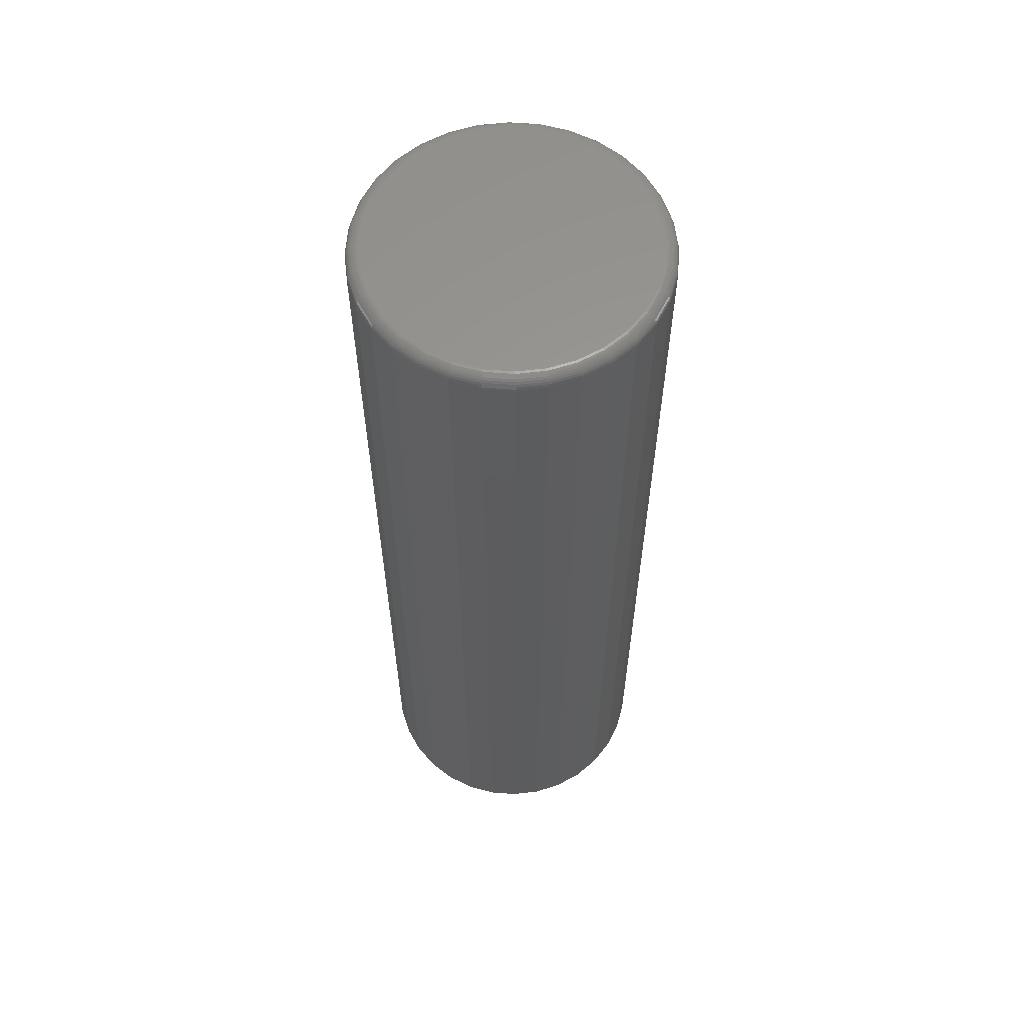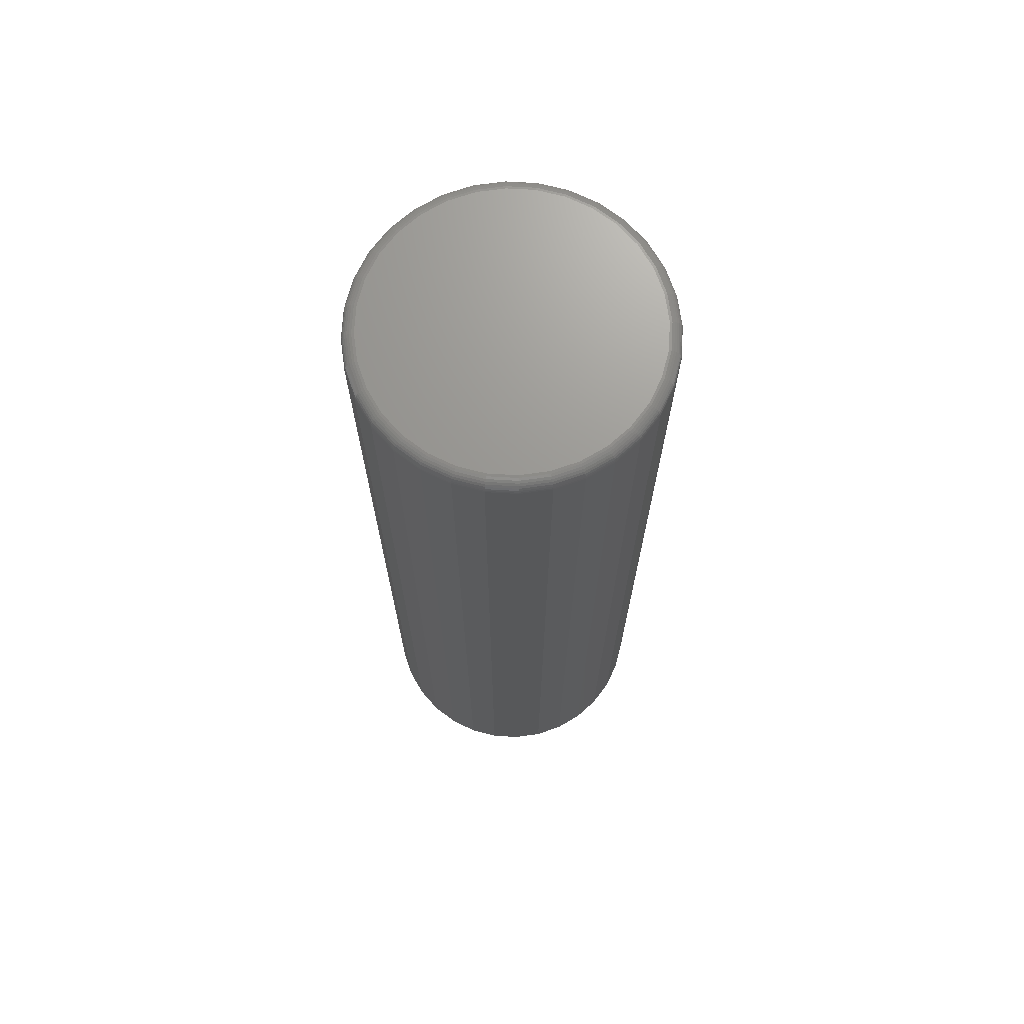
<metadata>
{"format":"stl","ext":"stl","renderer":"f3d","projection":"perspective","resolution":1024,"background":"white","views":[{"elev":59.9,"azim":-147.4,"up":"+Y"},{"elev":70.3,"azim":110.2,"up":"+Y"}]}
</metadata>
<code>
# stl→obj: 320 verts, 636 faces
v 0.45 2.27e-16 0.09482
v 0.467 2.287e-16 0.09315
v 0.433 2.25e-16 0.09315
v 0.4167 2.226e-16 0.0882
v 0.4833 2.3e-16 0.0882
v 0.4017 2.2e-16 0.08017
v 0.4983 2.308e-16 0.08017
v 0.3885 2.174e-16 0.06936
v 0.5115 2.31e-16 0.06936
v 0.4983 2.147e-16 -0.06438
v 0.4017 2.04e-16 -0.06438
v 0.5115 2.174e-16 -0.05357
v 0.4167 2.048e-16 -0.07241
v 0.4833 2.121e-16 -0.07241
v 0.433 2.06e-16 -0.07736
v 0.467 2.098e-16 -0.07736
v 0.45 2.077e-16 -0.07903
v 0.3885 2.037e-16 -0.05357
v 0.3777 2.04e-16 -0.0404
v 0.5223 2.2e-16 -0.0404
v 0.3697 2.048e-16 -0.02537
v 0.5303 2.226e-16 -0.02537
v 0.3647 2.06e-16 -0.009063
v 0.5353 2.25e-16 -0.009063
v 0.3631 2.077e-16 0.007895
v 0.5369 2.27e-16 0.007895
v 0.3647 2.098e-16 0.02485
v 0.5353 2.287e-16 0.02485
v 0.3697 2.121e-16 0.04116
v 0.5303 2.3e-16 0.04116
v 0.3777 2.147e-16 0.05619
v 0.5223 2.308e-16 0.05619
v 0.5447 -0.007812 0.007895
v 0.5447 -0.6016 0.007895
v 0.5429 -0.007812 -0.01059
v 0.5429 -0.6016 -0.01059
v 0.5375 -0.007812 -0.02836
v 0.5375 -0.6016 -0.02836
v 0.5288 -0.007812 -0.04474
v 0.5288 -0.6016 -0.04474
v 0.517 -0.007812 -0.05909
v 0.517 -0.6016 -0.05909
v 0.5026 -0.007812 -0.07088
v 0.5026 -0.6016 -0.07088
v 0.4863 -0.007812 -0.07963
v 0.4863 -0.6016 -0.07963
v 0.4685 -0.007812 -0.08502
v 0.4685 -0.6016 -0.08502
v 0.45 -0.007812 -0.08684
v 0.45 -0.6016 -0.08684
v 0.4315 -0.007812 -0.08502
v 0.4315 -0.6016 -0.08502
v 0.4137 -0.007812 -0.07963
v 0.4137 -0.6016 -0.07963
v 0.3974 -0.007812 -0.07088
v 0.3974 -0.6016 -0.07088
v 0.383 -0.007812 -0.05909
v 0.383 -0.6016 -0.05909
v 0.3712 -0.007812 -0.04474
v 0.3712 -0.6016 -0.04474
v 0.3625 -0.007812 -0.02836
v 0.3625 -0.6016 -0.02836
v 0.3571 -0.007812 -0.01059
v 0.3571 -0.6016 -0.01059
v 0.3553 -0.007812 0.007895
v 0.3553 -0.6016 0.007895
v 0.3571 -0.007812 0.02638
v 0.3571 -0.6016 0.02638
v 0.3625 -0.007812 0.04415
v 0.3625 -0.6016 0.04415
v 0.3712 -0.007812 0.06053
v 0.3712 -0.6016 0.06053
v 0.383 -0.007812 0.07488
v 0.383 -0.6016 0.07488
v 0.3974 -0.007812 0.08667
v 0.3974 -0.6016 0.08667
v 0.4137 -0.007812 0.09542
v 0.4137 -0.6016 0.09542
v 0.4315 -0.007812 0.1008
v 0.4315 -0.6016 0.1008
v 0.45 -0.007812 0.1026
v 0.45 -0.6016 0.1026
v 0.4685 -0.007812 0.1008
v 0.4685 -0.6016 0.1008
v 0.4863 -0.007812 0.09542
v 0.4863 -0.6016 0.09542
v 0.5026 -0.007812 0.08667
v 0.5026 -0.6016 0.08667
v 0.517 -0.007812 0.07488
v 0.517 -0.6016 0.07488
v 0.5288 -0.007812 0.06053
v 0.5288 -0.6016 0.06053
v 0.5375 -0.007812 0.04415
v 0.5375 -0.6016 0.04415
v 0.5429 -0.007812 0.02638
v 0.5429 -0.6016 0.02638
v 0.3554 -0.006288 0.007895
v 0.3572 -0.006288 0.02635
v 0.3559 -0.004823 0.007895
v 0.3577 -0.004823 0.02626
v 0.3566 -0.003472 0.007895
v 0.3584 -0.003472 0.02612
v 0.3576 -0.002288 0.007895
v 0.3593 -0.002288 0.02593
v 0.3587 -0.001317 0.007895
v 0.3605 -0.001317 0.0257
v 0.3601 -0.0005947 0.007895
v 0.3618 -0.0005947 0.02544
v 0.3616 -0.0001501 0.007895
v 0.3633 -0.0001501 0.02515
v 0.5428 -0.006288 0.02635
v 0.5446 -0.006288 0.007895
v 0.5423 -0.004823 0.02626
v 0.5441 -0.004823 0.007895
v 0.5416 -0.003472 0.02612
v 0.5434 -0.003472 0.007895
v 0.5407 -0.002288 0.02593
v 0.5424 -0.002288 0.007895
v 0.5395 -0.001317 0.0257
v 0.5413 -0.001317 0.007895
v 0.5382 -0.0005947 0.02544
v 0.5399 -0.0005947 0.007895
v 0.5367 -0.0001501 0.02515
v 0.5384 -0.0001501 0.007895
v 0.5374 -0.006288 0.04409
v 0.537 -0.004823 0.04392
v 0.5363 -0.003472 0.04365
v 0.5354 -0.002288 0.04327
v 0.5343 -0.001317 0.04282
v 0.5331 -0.0005947 0.0423
v 0.5317 -0.0001501 0.04174
v 0.5286 -0.006288 0.06044
v 0.5283 -0.004823 0.0602
v 0.5277 -0.003472 0.0598
v 0.5269 -0.002288 0.05926
v 0.5259 -0.001317 0.0586
v 0.5248 -0.0005947 0.05785
v 0.5235 -0.0001501 0.05703
v 0.5169 -0.006288 0.07478
v 0.5166 -0.004823 0.07446
v 0.5161 -0.003472 0.07395
v 0.5154 -0.002288 0.07327
v 0.5145 -0.001317 0.07243
v 0.5136 -0.0005947 0.07147
v 0.5125 -0.0001501 0.07044
v 0.5025 -0.006288 0.08654
v 0.5023 -0.004823 0.08617
v 0.5019 -0.003472 0.08557
v 0.5014 -0.002288 0.08476
v 0.5007 -0.001317 0.08378
v 0.5 -0.0005947 0.08266
v 0.4991 -0.0001501 0.08144
v 0.4862 -0.006288 0.09528
v 0.486 -0.004823 0.09487
v 0.4858 -0.003472 0.0942
v 0.4854 -0.002288 0.09331
v 0.4849 -0.001317 0.09221
v 0.4844 -0.0005947 0.09096
v 0.4838 -0.0001501 0.08961
v 0.4685 -0.006288 0.1007
v 0.4684 -0.004823 0.1002
v 0.4682 -0.003472 0.09952
v 0.468 -0.002288 0.09857
v 0.4678 -0.001317 0.09741
v 0.4675 -0.0005947 0.09608
v 0.4673 -0.0001501 0.09464
v 0.45 -0.006288 0.1025
v 0.45 -0.004823 0.102
v 0.45 -0.003472 0.1013
v 0.45 -0.002288 0.1003
v 0.45 -0.001317 0.09916
v 0.45 -0.0005947 0.09781
v 0.45 -0.0001501 0.09634
v 0.4315 -0.006288 0.1007
v 0.4316 -0.004823 0.1002
v 0.4318 -0.003472 0.09952
v 0.432 -0.002288 0.09857
v 0.4322 -0.001317 0.09741
v 0.4325 -0.0005947 0.09608
v 0.4327 -0.0001501 0.09464
v 0.4138 -0.006288 0.09528
v 0.414 -0.004823 0.09487
v 0.4142 -0.003472 0.0942
v 0.4146 -0.002288 0.09331
v 0.4151 -0.001317 0.09221
v 0.4156 -0.0005947 0.09096
v 0.4162 -0.0001501 0.08961
v 0.3975 -0.006288 0.08654
v 0.3977 -0.004823 0.08617
v 0.3981 -0.003472 0.08557
v 0.3986 -0.002288 0.08476
v 0.3993 -0.001317 0.08378
v 0.4 -0.0005947 0.08266
v 0.4009 -0.0001501 0.08144
v 0.3831 -0.006288 0.07478
v 0.3834 -0.004823 0.07446
v 0.3839 -0.003472 0.07395
v 0.3846 -0.002288 0.07327
v 0.3855 -0.001317 0.07243
v 0.3864 -0.0005947 0.07147
v 0.3875 -0.0001501 0.07044
v 0.3714 -0.006288 0.06044
v 0.3717 -0.004823 0.0602
v 0.3723 -0.003472 0.0598
v 0.3731 -0.002288 0.05926
v 0.3741 -0.001317 0.0586
v 0.3752 -0.0005947 0.05785
v 0.3765 -0.0001501 0.05703
v 0.3626 -0.006288 0.04409
v 0.363 -0.004823 0.04392
v 0.3637 -0.003472 0.04365
v 0.3646 -0.002288 0.04327
v 0.3657 -0.001317 0.04282
v 0.3669 -0.0005947 0.0423
v 0.3683 -0.0001501 0.04174
v 0.5428 -0.006288 -0.01056
v 0.5423 -0.004823 -0.01047
v 0.5416 -0.003472 -0.01033
v 0.5407 -0.002288 -0.01014
v 0.5395 -0.001317 -0.00991
v 0.5382 -0.0005947 -0.009647
v 0.5367 -0.0001501 -0.009361
v 0.3572 -0.006288 -0.01056
v 0.3577 -0.004823 -0.01047
v 0.3584 -0.003472 -0.01033
v 0.3593 -0.002288 -0.01014
v 0.3605 -0.001317 -0.00991
v 0.3618 -0.0005947 -0.009647
v 0.3633 -0.0001501 -0.009361
v 0.3626 -0.006288 -0.0283
v 0.363 -0.004823 -0.02813
v 0.3637 -0.003472 -0.02786
v 0.3646 -0.002288 -0.02748
v 0.3657 -0.001317 -0.02703
v 0.3669 -0.0005947 -0.02651
v 0.3683 -0.0001501 -0.02595
v 0.3714 -0.006288 -0.04465
v 0.3717 -0.004823 -0.04441
v 0.3723 -0.003472 -0.04401
v 0.3731 -0.002288 -0.04347
v 0.3741 -0.001317 -0.04281
v 0.3752 -0.0005947 -0.04206
v 0.3765 -0.0001501 -0.04124
v 0.3831 -0.006288 -0.05899
v 0.3834 -0.004823 -0.05867
v 0.3839 -0.003472 -0.05816
v 0.3846 -0.002288 -0.05748
v 0.3855 -0.001317 -0.05664
v 0.3864 -0.0005947 -0.05568
v 0.3875 -0.0001501 -0.05465
v 0.3975 -0.006288 -0.07075
v 0.3977 -0.004823 -0.07038
v 0.3981 -0.003472 -0.06978
v 0.3986 -0.002288 -0.06897
v 0.3993 -0.001317 -0.06799
v 0.4 -0.0005947 -0.06687
v 0.4009 -0.0001501 -0.06565
v 0.4138 -0.006288 -0.07949
v 0.414 -0.004823 -0.07908
v 0.4142 -0.003472 -0.07841
v 0.4146 -0.002288 -0.07752
v 0.4151 -0.001317 -0.07642
v 0.4156 -0.0005947 -0.07518
v 0.4162 -0.0001501 -0.07382
v 0.4315 -0.006288 -0.08487
v 0.4316 -0.004823 -0.08444
v 0.4318 -0.003472 -0.08373
v 0.432 -0.002288 -0.08278
v 0.4322 -0.001317 -0.08162
v 0.4325 -0.0005947 -0.08029
v 0.4327 -0.0001501 -0.07885
v 0.45 -0.006288 -0.08669
v 0.45 -0.004823 -0.08625
v 0.45 -0.003472 -0.08553
v 0.45 -0.002288 -0.08455
v 0.45 -0.001317 -0.08337
v 0.45 -0.0005947 -0.08202
v 0.45 -0.0001501 -0.08055
v 0.4685 -0.006288 -0.08487
v 0.4684 -0.004823 -0.08444
v 0.4682 -0.003472 -0.08373
v 0.468 -0.002288 -0.08278
v 0.4678 -0.001317 -0.08162
v 0.4675 -0.0005947 -0.08029
v 0.4673 -0.0001501 -0.07885
v 0.4862 -0.006288 -0.07949
v 0.486 -0.004823 -0.07908
v 0.4858 -0.003472 -0.07841
v 0.4854 -0.002288 -0.07752
v 0.4849 -0.001317 -0.07642
v 0.4844 -0.0005947 -0.07518
v 0.4838 -0.0001501 -0.07382
v 0.5025 -0.006288 -0.07075
v 0.5023 -0.004823 -0.07038
v 0.5019 -0.003472 -0.06978
v 0.5014 -0.002288 -0.06897
v 0.5007 -0.001317 -0.06799
v 0.5 -0.0005947 -0.06687
v 0.4991 -0.0001501 -0.06565
v 0.5169 -0.006288 -0.05899
v 0.5166 -0.004823 -0.05867
v 0.5161 -0.003472 -0.05816
v 0.5154 -0.002288 -0.05748
v 0.5145 -0.001317 -0.05664
v 0.5136 -0.0005947 -0.05568
v 0.5125 -0.0001501 -0.05465
v 0.5286 -0.006288 -0.04465
v 0.5283 -0.004823 -0.04441
v 0.5277 -0.003472 -0.04401
v 0.5269 -0.002288 -0.04347
v 0.5259 -0.001317 -0.04281
v 0.5248 -0.0005947 -0.04206
v 0.5235 -0.0001501 -0.04124
v 0.5374 -0.006288 -0.0283
v 0.537 -0.004823 -0.02813
v 0.5363 -0.003472 -0.02786
v 0.5354 -0.002288 -0.02748
v 0.5343 -0.001317 -0.02703
v 0.5331 -0.0005947 -0.02651
v 0.5317 -0.0001501 -0.02595
f 1 2 3
f 4 3 2
f 5 4 2
f 6 4 5
f 7 6 5
f 8 6 7
f 9 8 7
f 10 11 12
f 13 11 10
f 14 13 10
f 15 13 14
f 16 15 14
f 17 15 16
f 11 18 12
f 12 18 19
f 12 19 20
f 20 19 21
f 20 21 22
f 22 21 23
f 22 23 24
f 24 23 25
f 24 25 26
f 26 25 27
f 26 27 28
f 28 27 29
f 28 29 30
f 30 29 31
f 30 31 32
f 32 31 8
f 32 8 9
f 33 34 35
f 35 34 36
f 35 36 37
f 37 36 38
f 37 38 39
f 39 38 40
f 39 40 41
f 41 40 42
f 41 42 43
f 43 42 44
f 43 44 45
f 45 44 46
f 45 46 47
f 47 46 48
f 47 48 49
f 49 48 50
f 49 50 51
f 51 50 52
f 51 52 53
f 53 52 54
f 53 54 55
f 55 54 56
f 55 56 57
f 57 56 58
f 57 58 59
f 59 58 60
f 59 60 61
f 61 60 62
f 61 62 63
f 63 62 64
f 63 64 65
f 65 64 66
f 65 66 67
f 67 66 68
f 67 68 69
f 69 68 70
f 69 70 71
f 71 70 72
f 71 72 73
f 73 72 74
f 73 74 75
f 75 74 76
f 75 76 77
f 77 76 78
f 77 78 79
f 79 78 80
f 79 80 81
f 81 80 82
f 81 82 83
f 83 82 84
f 83 84 85
f 85 84 86
f 85 86 87
f 87 86 88
f 87 88 89
f 89 88 90
f 89 90 91
f 91 90 92
f 91 92 93
f 93 92 94
f 93 94 95
f 95 94 96
f 95 96 33
f 33 96 34
f 65 67 97
f 97 67 98
f 97 98 99
f 99 98 100
f 99 100 101
f 101 100 102
f 101 102 103
f 103 102 104
f 103 104 105
f 105 104 106
f 105 106 107
f 107 106 108
f 107 108 109
f 109 108 110
f 109 110 25
f 25 110 27
f 95 33 111
f 111 33 112
f 111 112 113
f 113 112 114
f 113 114 115
f 115 114 116
f 115 116 117
f 117 116 118
f 117 118 119
f 119 118 120
f 119 120 121
f 121 120 122
f 121 122 123
f 123 122 124
f 123 124 28
f 28 124 26
f 93 95 125
f 125 95 111
f 125 111 126
f 126 111 113
f 126 113 127
f 127 113 115
f 127 115 128
f 128 115 117
f 128 117 129
f 129 117 119
f 129 119 130
f 130 119 121
f 130 121 131
f 131 121 123
f 131 123 30
f 30 123 28
f 91 93 132
f 132 93 125
f 132 125 133
f 133 125 126
f 133 126 134
f 134 126 127
f 134 127 135
f 135 127 128
f 135 128 136
f 136 128 129
f 136 129 137
f 137 129 130
f 137 130 138
f 138 130 131
f 138 131 32
f 32 131 30
f 89 91 139
f 139 91 132
f 139 132 140
f 140 132 133
f 140 133 141
f 141 133 134
f 141 134 142
f 142 134 135
f 142 135 143
f 143 135 136
f 143 136 144
f 144 136 137
f 144 137 145
f 145 137 138
f 145 138 9
f 9 138 32
f 87 89 146
f 146 89 139
f 146 139 147
f 147 139 140
f 147 140 148
f 148 140 141
f 148 141 149
f 149 141 142
f 149 142 150
f 150 142 143
f 150 143 151
f 151 143 144
f 151 144 152
f 152 144 145
f 152 145 7
f 7 145 9
f 85 87 153
f 153 87 146
f 153 146 154
f 154 146 147
f 154 147 155
f 155 147 148
f 155 148 156
f 156 148 149
f 156 149 157
f 157 149 150
f 157 150 158
f 158 150 151
f 158 151 159
f 159 151 152
f 159 152 5
f 5 152 7
f 83 85 160
f 160 85 153
f 160 153 161
f 161 153 154
f 161 154 162
f 162 154 155
f 162 155 163
f 163 155 156
f 163 156 164
f 164 156 157
f 164 157 165
f 165 157 158
f 165 158 166
f 166 158 159
f 166 159 2
f 2 159 5
f 81 83 167
f 167 83 160
f 167 160 168
f 168 160 161
f 168 161 169
f 169 161 162
f 169 162 170
f 170 162 163
f 170 163 171
f 171 163 164
f 171 164 172
f 172 164 165
f 172 165 173
f 173 165 166
f 173 166 1
f 1 166 2
f 79 81 174
f 174 81 167
f 174 167 175
f 175 167 168
f 175 168 176
f 176 168 169
f 176 169 177
f 177 169 170
f 177 170 178
f 178 170 171
f 178 171 179
f 179 171 172
f 179 172 180
f 180 172 173
f 180 173 3
f 3 173 1
f 77 79 181
f 181 79 174
f 181 174 182
f 182 174 175
f 182 175 183
f 183 175 176
f 183 176 184
f 184 176 177
f 184 177 185
f 185 177 178
f 185 178 186
f 186 178 179
f 186 179 187
f 187 179 180
f 187 180 4
f 4 180 3
f 75 77 188
f 188 77 181
f 188 181 189
f 189 181 182
f 189 182 190
f 190 182 183
f 190 183 191
f 191 183 184
f 191 184 192
f 192 184 185
f 192 185 193
f 193 185 186
f 193 186 194
f 194 186 187
f 194 187 6
f 6 187 4
f 73 75 195
f 195 75 188
f 195 188 196
f 196 188 189
f 196 189 197
f 197 189 190
f 197 190 198
f 198 190 191
f 198 191 199
f 199 191 192
f 199 192 200
f 200 192 193
f 200 193 201
f 201 193 194
f 201 194 8
f 8 194 6
f 71 73 202
f 202 73 195
f 202 195 203
f 203 195 196
f 203 196 204
f 204 196 197
f 204 197 205
f 205 197 198
f 205 198 206
f 206 198 199
f 206 199 207
f 207 199 200
f 207 200 208
f 208 200 201
f 208 201 31
f 31 201 8
f 69 71 209
f 209 71 202
f 209 202 210
f 210 202 203
f 210 203 211
f 211 203 204
f 211 204 212
f 212 204 205
f 212 205 213
f 213 205 206
f 213 206 214
f 214 206 207
f 214 207 215
f 215 207 208
f 215 208 29
f 29 208 31
f 67 69 98
f 98 69 209
f 98 209 100
f 100 209 210
f 100 210 102
f 102 210 211
f 102 211 104
f 104 211 212
f 104 212 106
f 106 212 213
f 106 213 108
f 108 213 214
f 108 214 110
f 110 214 215
f 110 215 27
f 27 215 29
f 33 35 112
f 112 35 216
f 112 216 114
f 114 216 217
f 114 217 116
f 116 217 218
f 116 218 118
f 118 218 219
f 118 219 120
f 120 219 220
f 120 220 122
f 122 220 221
f 122 221 124
f 124 221 222
f 124 222 26
f 26 222 24
f 63 65 223
f 223 65 97
f 223 97 224
f 224 97 99
f 224 99 225
f 225 99 101
f 225 101 226
f 226 101 103
f 226 103 227
f 227 103 105
f 227 105 228
f 228 105 107
f 228 107 229
f 229 107 109
f 229 109 23
f 23 109 25
f 61 63 230
f 230 63 223
f 230 223 231
f 231 223 224
f 231 224 232
f 232 224 225
f 232 225 233
f 233 225 226
f 233 226 234
f 234 226 227
f 234 227 235
f 235 227 228
f 235 228 236
f 236 228 229
f 236 229 21
f 21 229 23
f 59 61 237
f 237 61 230
f 237 230 238
f 238 230 231
f 238 231 239
f 239 231 232
f 239 232 240
f 240 232 233
f 240 233 241
f 241 233 234
f 241 234 242
f 242 234 235
f 242 235 243
f 243 235 236
f 243 236 19
f 19 236 21
f 57 59 244
f 244 59 237
f 244 237 245
f 245 237 238
f 245 238 246
f 246 238 239
f 246 239 247
f 247 239 240
f 247 240 248
f 248 240 241
f 248 241 249
f 249 241 242
f 249 242 250
f 250 242 243
f 250 243 18
f 18 243 19
f 55 57 251
f 251 57 244
f 251 244 252
f 252 244 245
f 252 245 253
f 253 245 246
f 253 246 254
f 254 246 247
f 254 247 255
f 255 247 248
f 255 248 256
f 256 248 249
f 256 249 257
f 257 249 250
f 257 250 11
f 11 250 18
f 53 55 258
f 258 55 251
f 258 251 259
f 259 251 252
f 259 252 260
f 260 252 253
f 260 253 261
f 261 253 254
f 261 254 262
f 262 254 255
f 262 255 263
f 263 255 256
f 263 256 264
f 264 256 257
f 264 257 13
f 13 257 11
f 51 53 265
f 265 53 258
f 265 258 266
f 266 258 259
f 266 259 267
f 267 259 260
f 267 260 268
f 268 260 261
f 268 261 269
f 269 261 262
f 269 262 270
f 270 262 263
f 270 263 271
f 271 263 264
f 271 264 15
f 15 264 13
f 49 51 272
f 272 51 265
f 272 265 273
f 273 265 266
f 273 266 274
f 274 266 267
f 274 267 275
f 275 267 268
f 275 268 276
f 276 268 269
f 276 269 277
f 277 269 270
f 277 270 278
f 278 270 271
f 278 271 17
f 17 271 15
f 47 49 279
f 279 49 272
f 279 272 280
f 280 272 273
f 280 273 281
f 281 273 274
f 281 274 282
f 282 274 275
f 282 275 283
f 283 275 276
f 283 276 284
f 284 276 277
f 284 277 285
f 285 277 278
f 285 278 16
f 16 278 17
f 45 47 286
f 286 47 279
f 286 279 287
f 287 279 280
f 287 280 288
f 288 280 281
f 288 281 289
f 289 281 282
f 289 282 290
f 290 282 283
f 290 283 291
f 291 283 284
f 291 284 292
f 292 284 285
f 292 285 14
f 14 285 16
f 43 45 293
f 293 45 286
f 293 286 294
f 294 286 287
f 294 287 295
f 295 287 288
f 295 288 296
f 296 288 289
f 296 289 297
f 297 289 290
f 297 290 298
f 298 290 291
f 298 291 299
f 299 291 292
f 299 292 10
f 10 292 14
f 41 43 300
f 300 43 293
f 300 293 301
f 301 293 294
f 301 294 302
f 302 294 295
f 302 295 303
f 303 295 296
f 303 296 304
f 304 296 297
f 304 297 305
f 305 297 298
f 305 298 306
f 306 298 299
f 306 299 12
f 12 299 10
f 39 41 307
f 307 41 300
f 307 300 308
f 308 300 301
f 308 301 309
f 309 301 302
f 309 302 310
f 310 302 303
f 310 303 311
f 311 303 304
f 311 304 312
f 312 304 305
f 312 305 313
f 313 305 306
f 313 306 20
f 20 306 12
f 37 39 314
f 314 39 307
f 314 307 315
f 315 307 308
f 315 308 316
f 316 308 309
f 316 309 317
f 317 309 310
f 317 310 318
f 318 310 311
f 318 311 319
f 319 311 312
f 319 312 320
f 320 312 313
f 320 313 22
f 22 313 20
f 35 37 216
f 216 37 314
f 216 314 217
f 217 314 315
f 217 315 218
f 218 315 316
f 218 316 219
f 219 316 317
f 219 317 220
f 220 317 318
f 220 318 221
f 221 318 319
f 221 319 222
f 222 319 320
f 222 320 24
f 24 320 22
f 80 84 82
f 84 80 78
f 84 78 86
f 86 78 76
f 86 76 88
f 44 54 46
f 46 54 52
f 46 52 48
f 48 52 50
f 88 76 90
f 90 76 74
f 90 74 92
f 92 74 72
f 92 72 94
f 94 72 70
f 94 70 96
f 96 70 68
f 96 68 34
f 34 68 66
f 34 66 36
f 36 66 64
f 36 64 38
f 38 64 62
f 38 62 40
f 40 62 60
f 40 60 42
f 42 60 58
f 42 58 44
f 44 58 56
f 44 56 54

</code>
